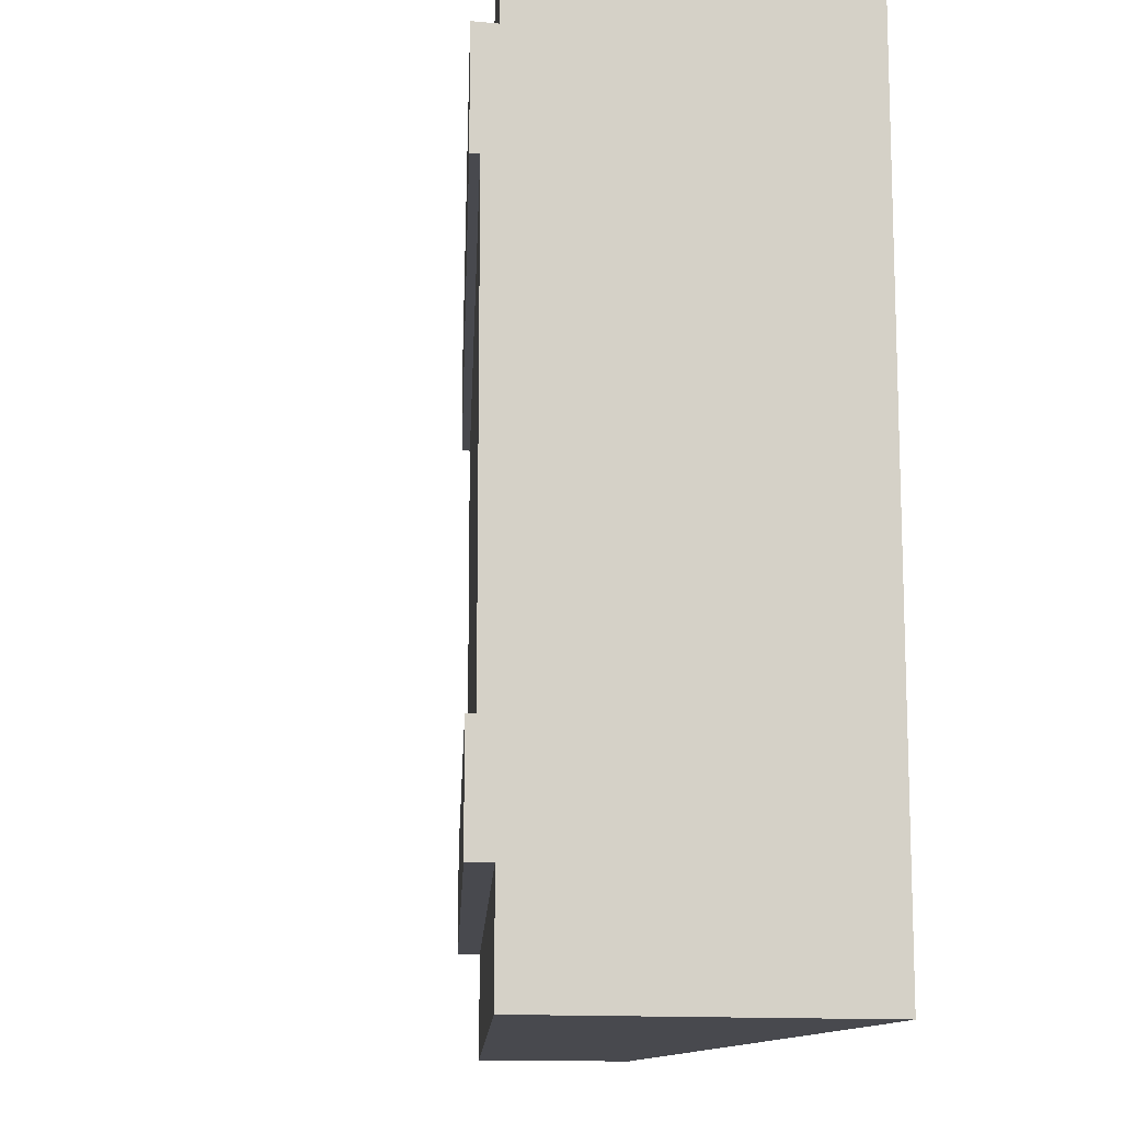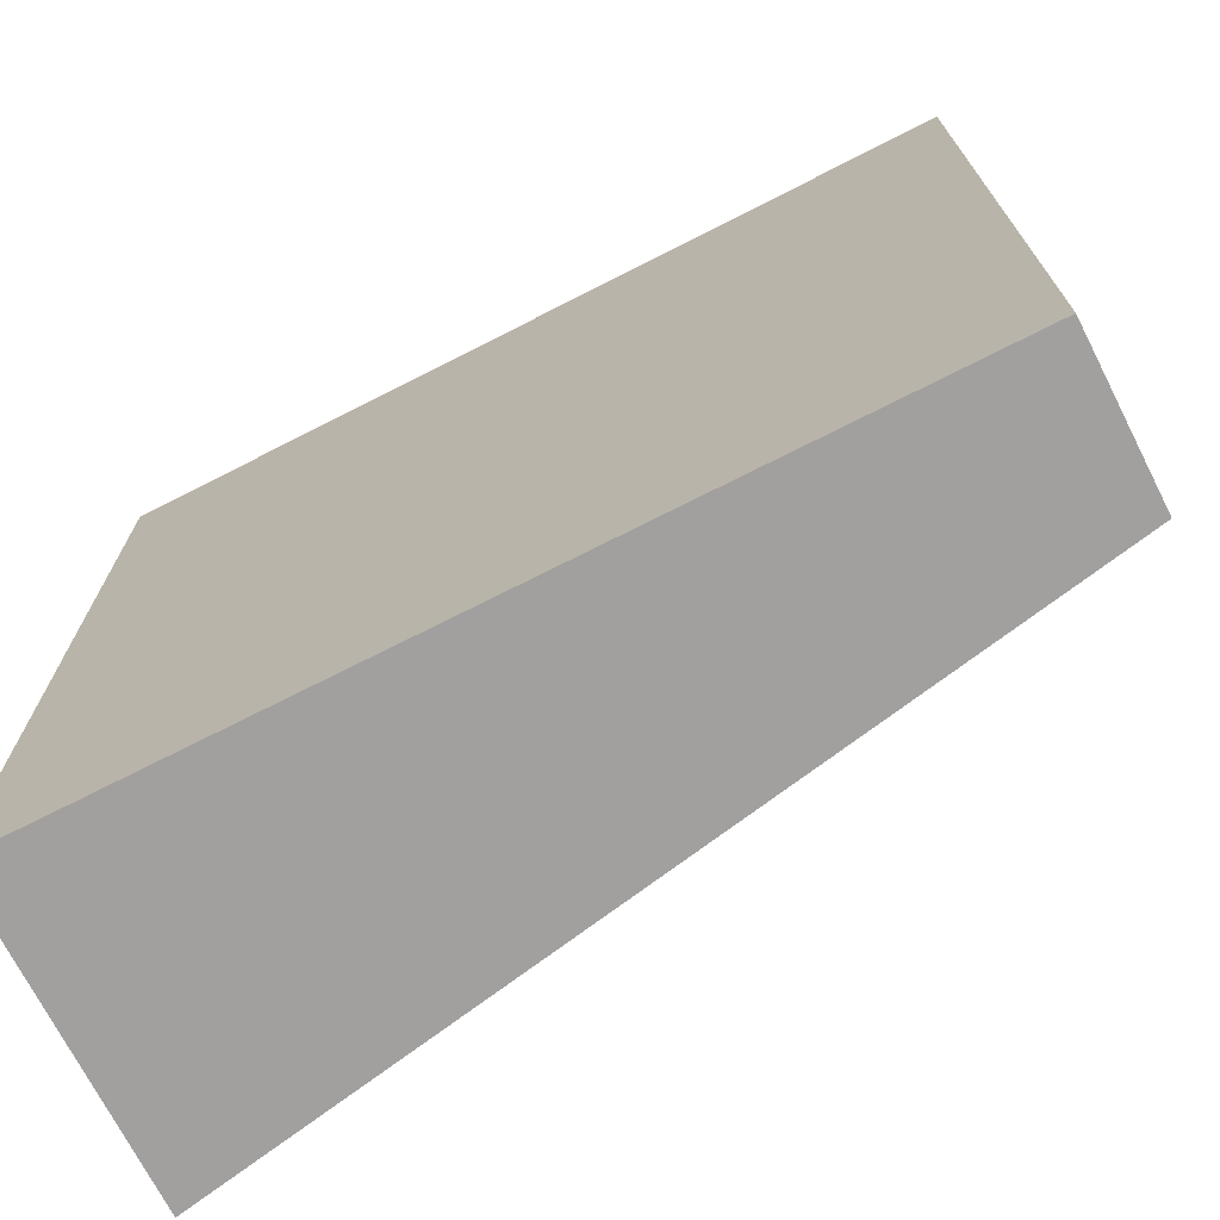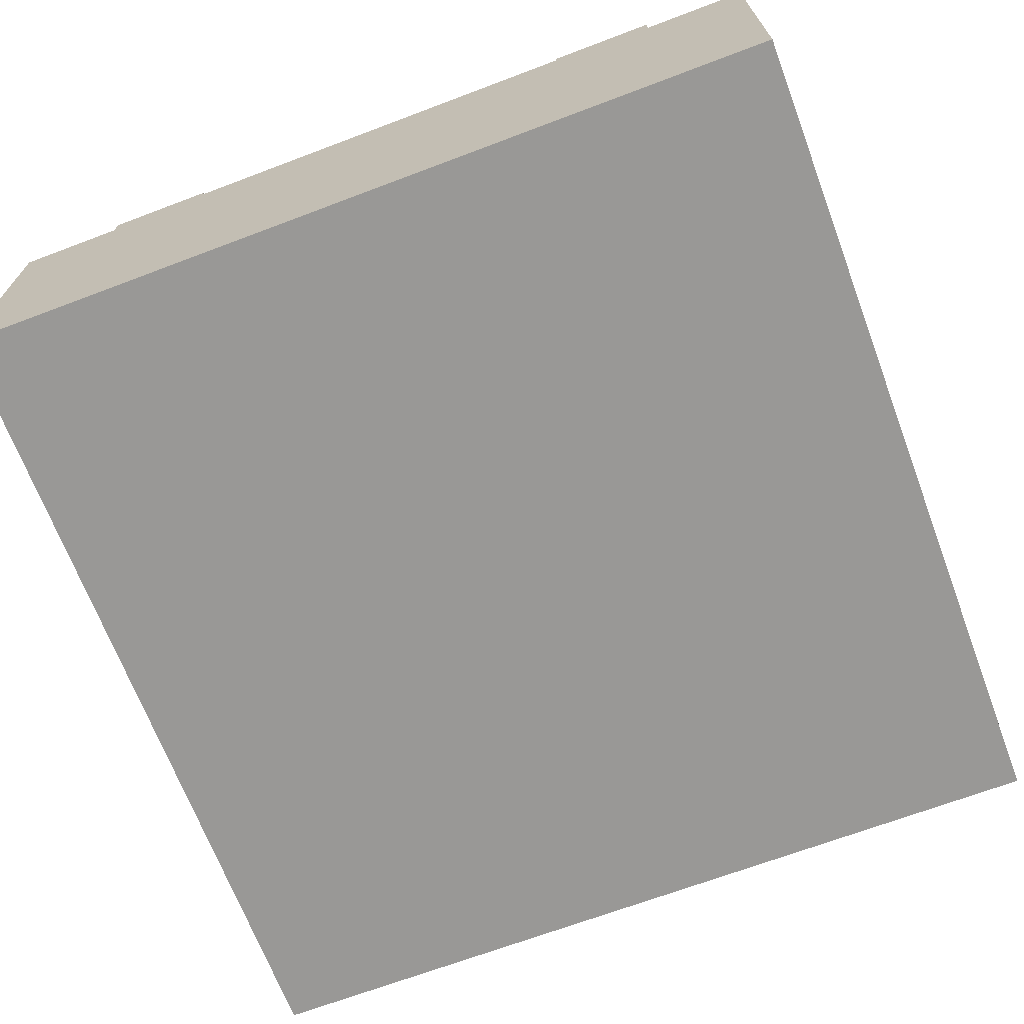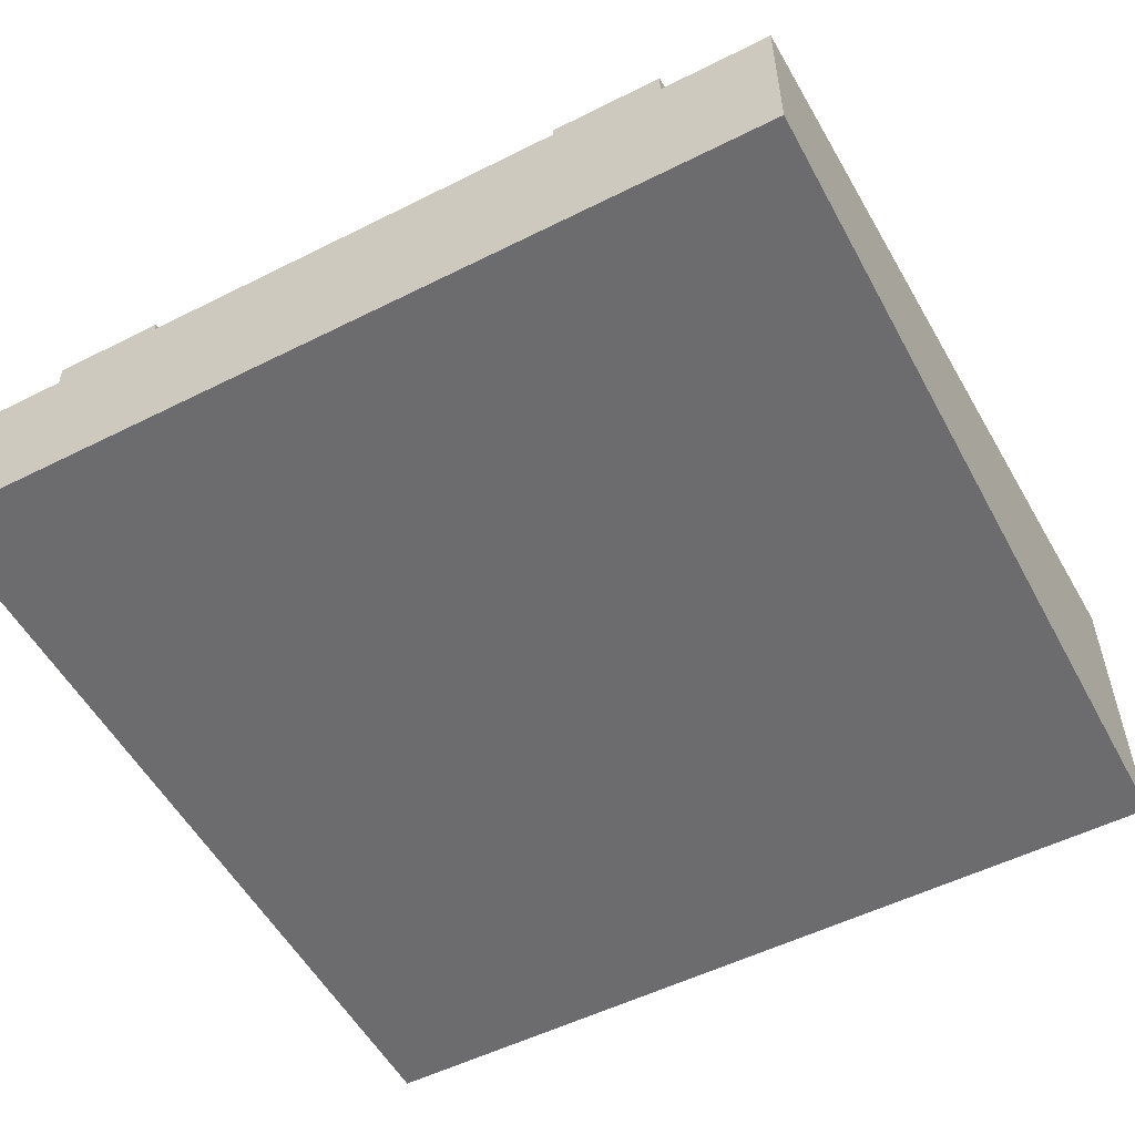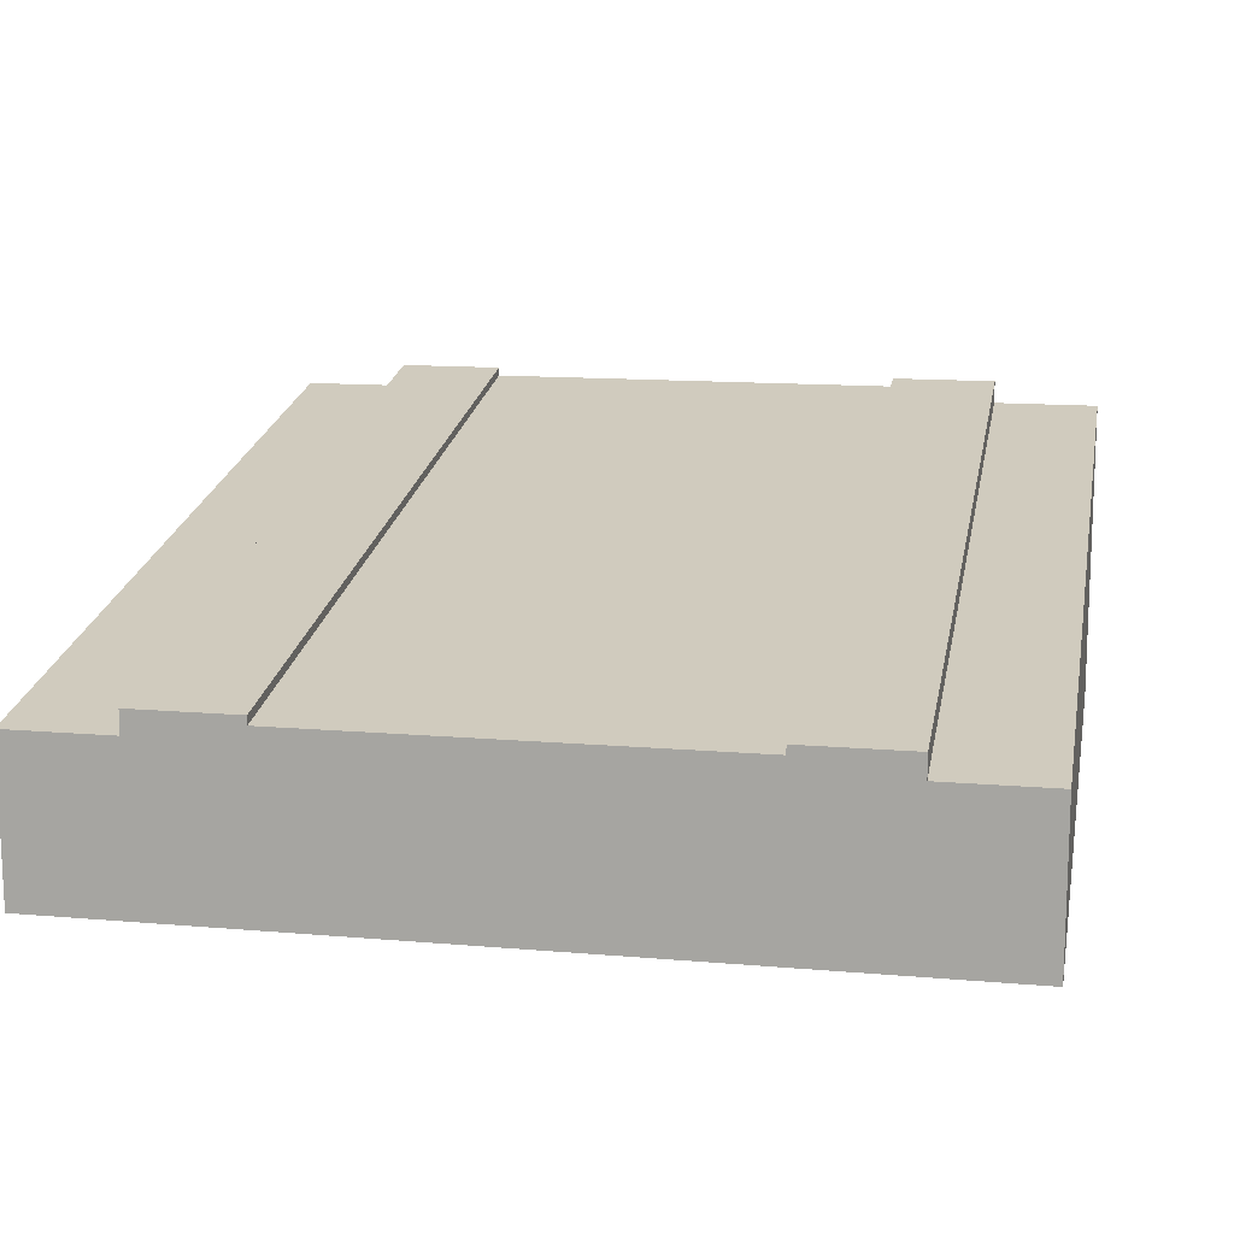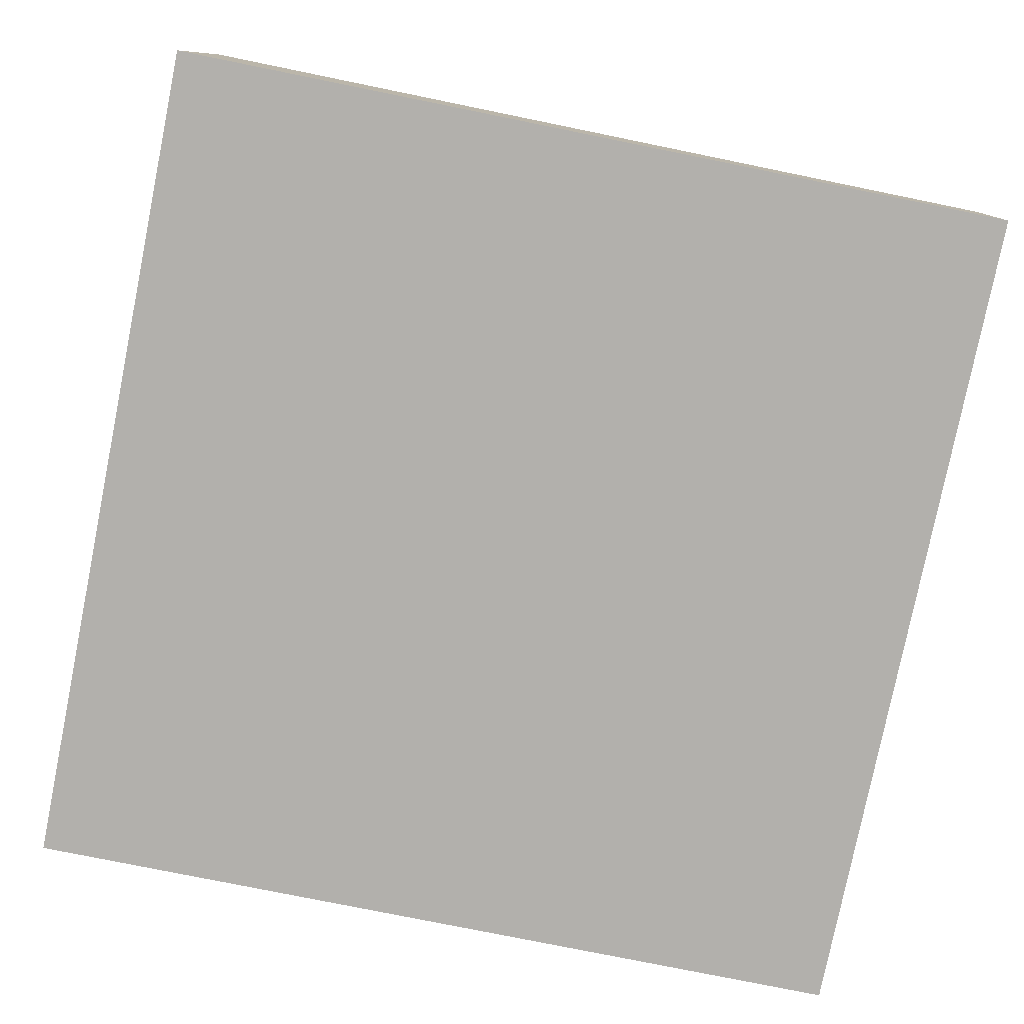
<metadata>
{"format":"obj","ext":"obj","renderer":"f3d","projection":"perspective","resolution":1024,"background":"white","views":[{"elev":-12.6,"azim":-102.8,"up":"+Z"},{"elev":-71.9,"azim":27.0,"up":"+Z"},{"elev":-68.6,"azim":-69.3,"up":"+Y"},{"elev":-53.8,"azim":118.1,"up":"+Y"},{"elev":13.5,"azim":101.0,"up":"+Y"},{"elev":-78.8,"azim":-11.4,"up":"+Y"}]}
</metadata>
<code>
o roadTile_192
v 0 1.1 0
v 0 1.1 -0.375
v 0 0 -0.375
v 0 0 0
v 3 0.55 0
v 3 0.55 -0.375
v 3 0 -0
v 3 0 -0.375
v 0 0 -2.625
v 0 0 -3
v 3 0 -3
v 3 0 -2.625
v 0 1.18 -0.375
v 0 1.18 -0.75
v 0 1.15 -0.75
v 0 0.85 -0.75
v 0 0.85 -2.25
v 0 1.15 -2.25
v 0 1.18 -2.25
v 0 1.18 -2.625
v 0 1.1 -2.625
v 3 0.63 -0.375
v 3 0.55 -2.625
v 3 0.63 -2.625
v 3 0.63 -2.25
v 3 0.6 -2.25
v 3 0.3 -2.25
v 3 0.3 -0.75
v 3 0.6 -0.75
v 3 0.63 -0.75
v 3 0.55 -3
v 0 1.1 -3
f 2 1 5 6
f 23 31 32 21
f 31 11 10 32
f 8 7 4 3
f 11 31 23 12
f 4 7 5 1
f 10 11 12 9
f 5 7 8 6
f 32 10 9 21
f 9 12 8 3
f 4 1 2 3
f 8 12 28
f 30 14 13 22
f 3 2 16
f 18 19 20 21
f 16 2 15
f 22 6 29 30
f 21 9 17
f 17 18 21
f 21 20 24 23
f 24 25 26 23
f 29 6 8 28
f 9 3 16 17
f 12 27 28
f 25 19 18 26
f 23 26 27 12
f 13 14 15 2
f 30 29 15 14
f 19 25 24 20
f 22 13 2 6
f 15 18 17 16
f 29 26 18 15
f 27 26 29 28

</code>
